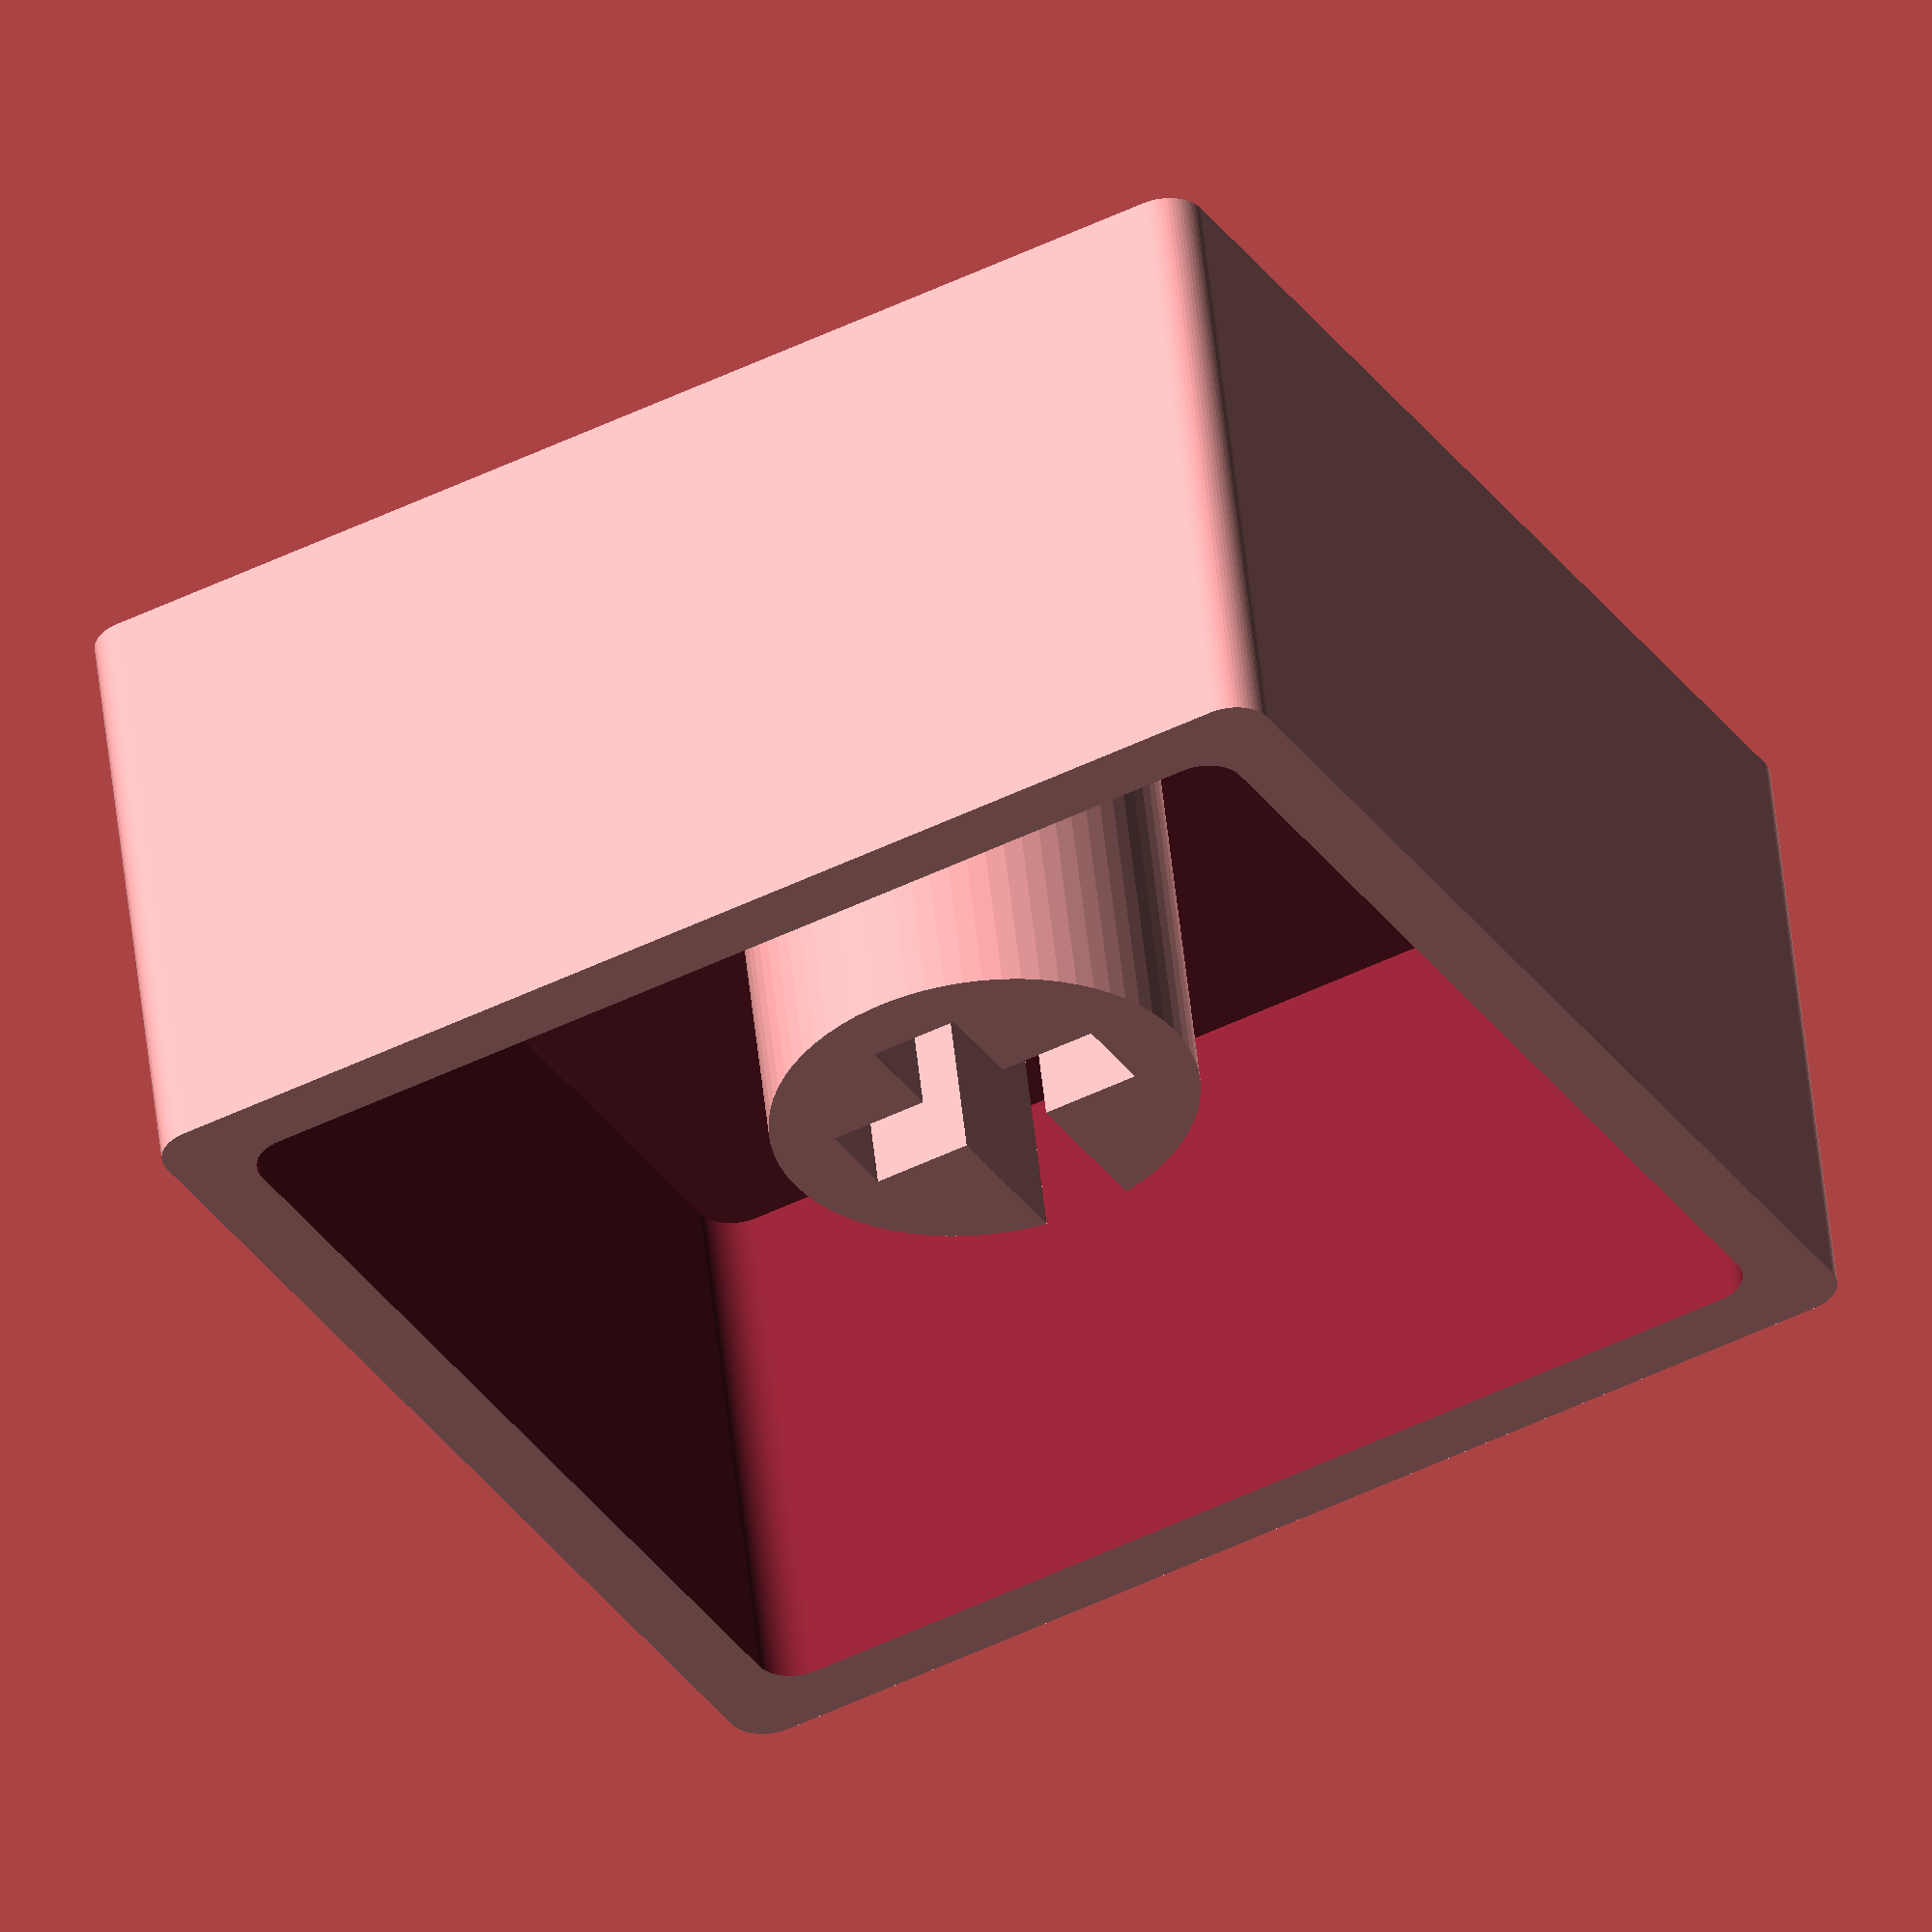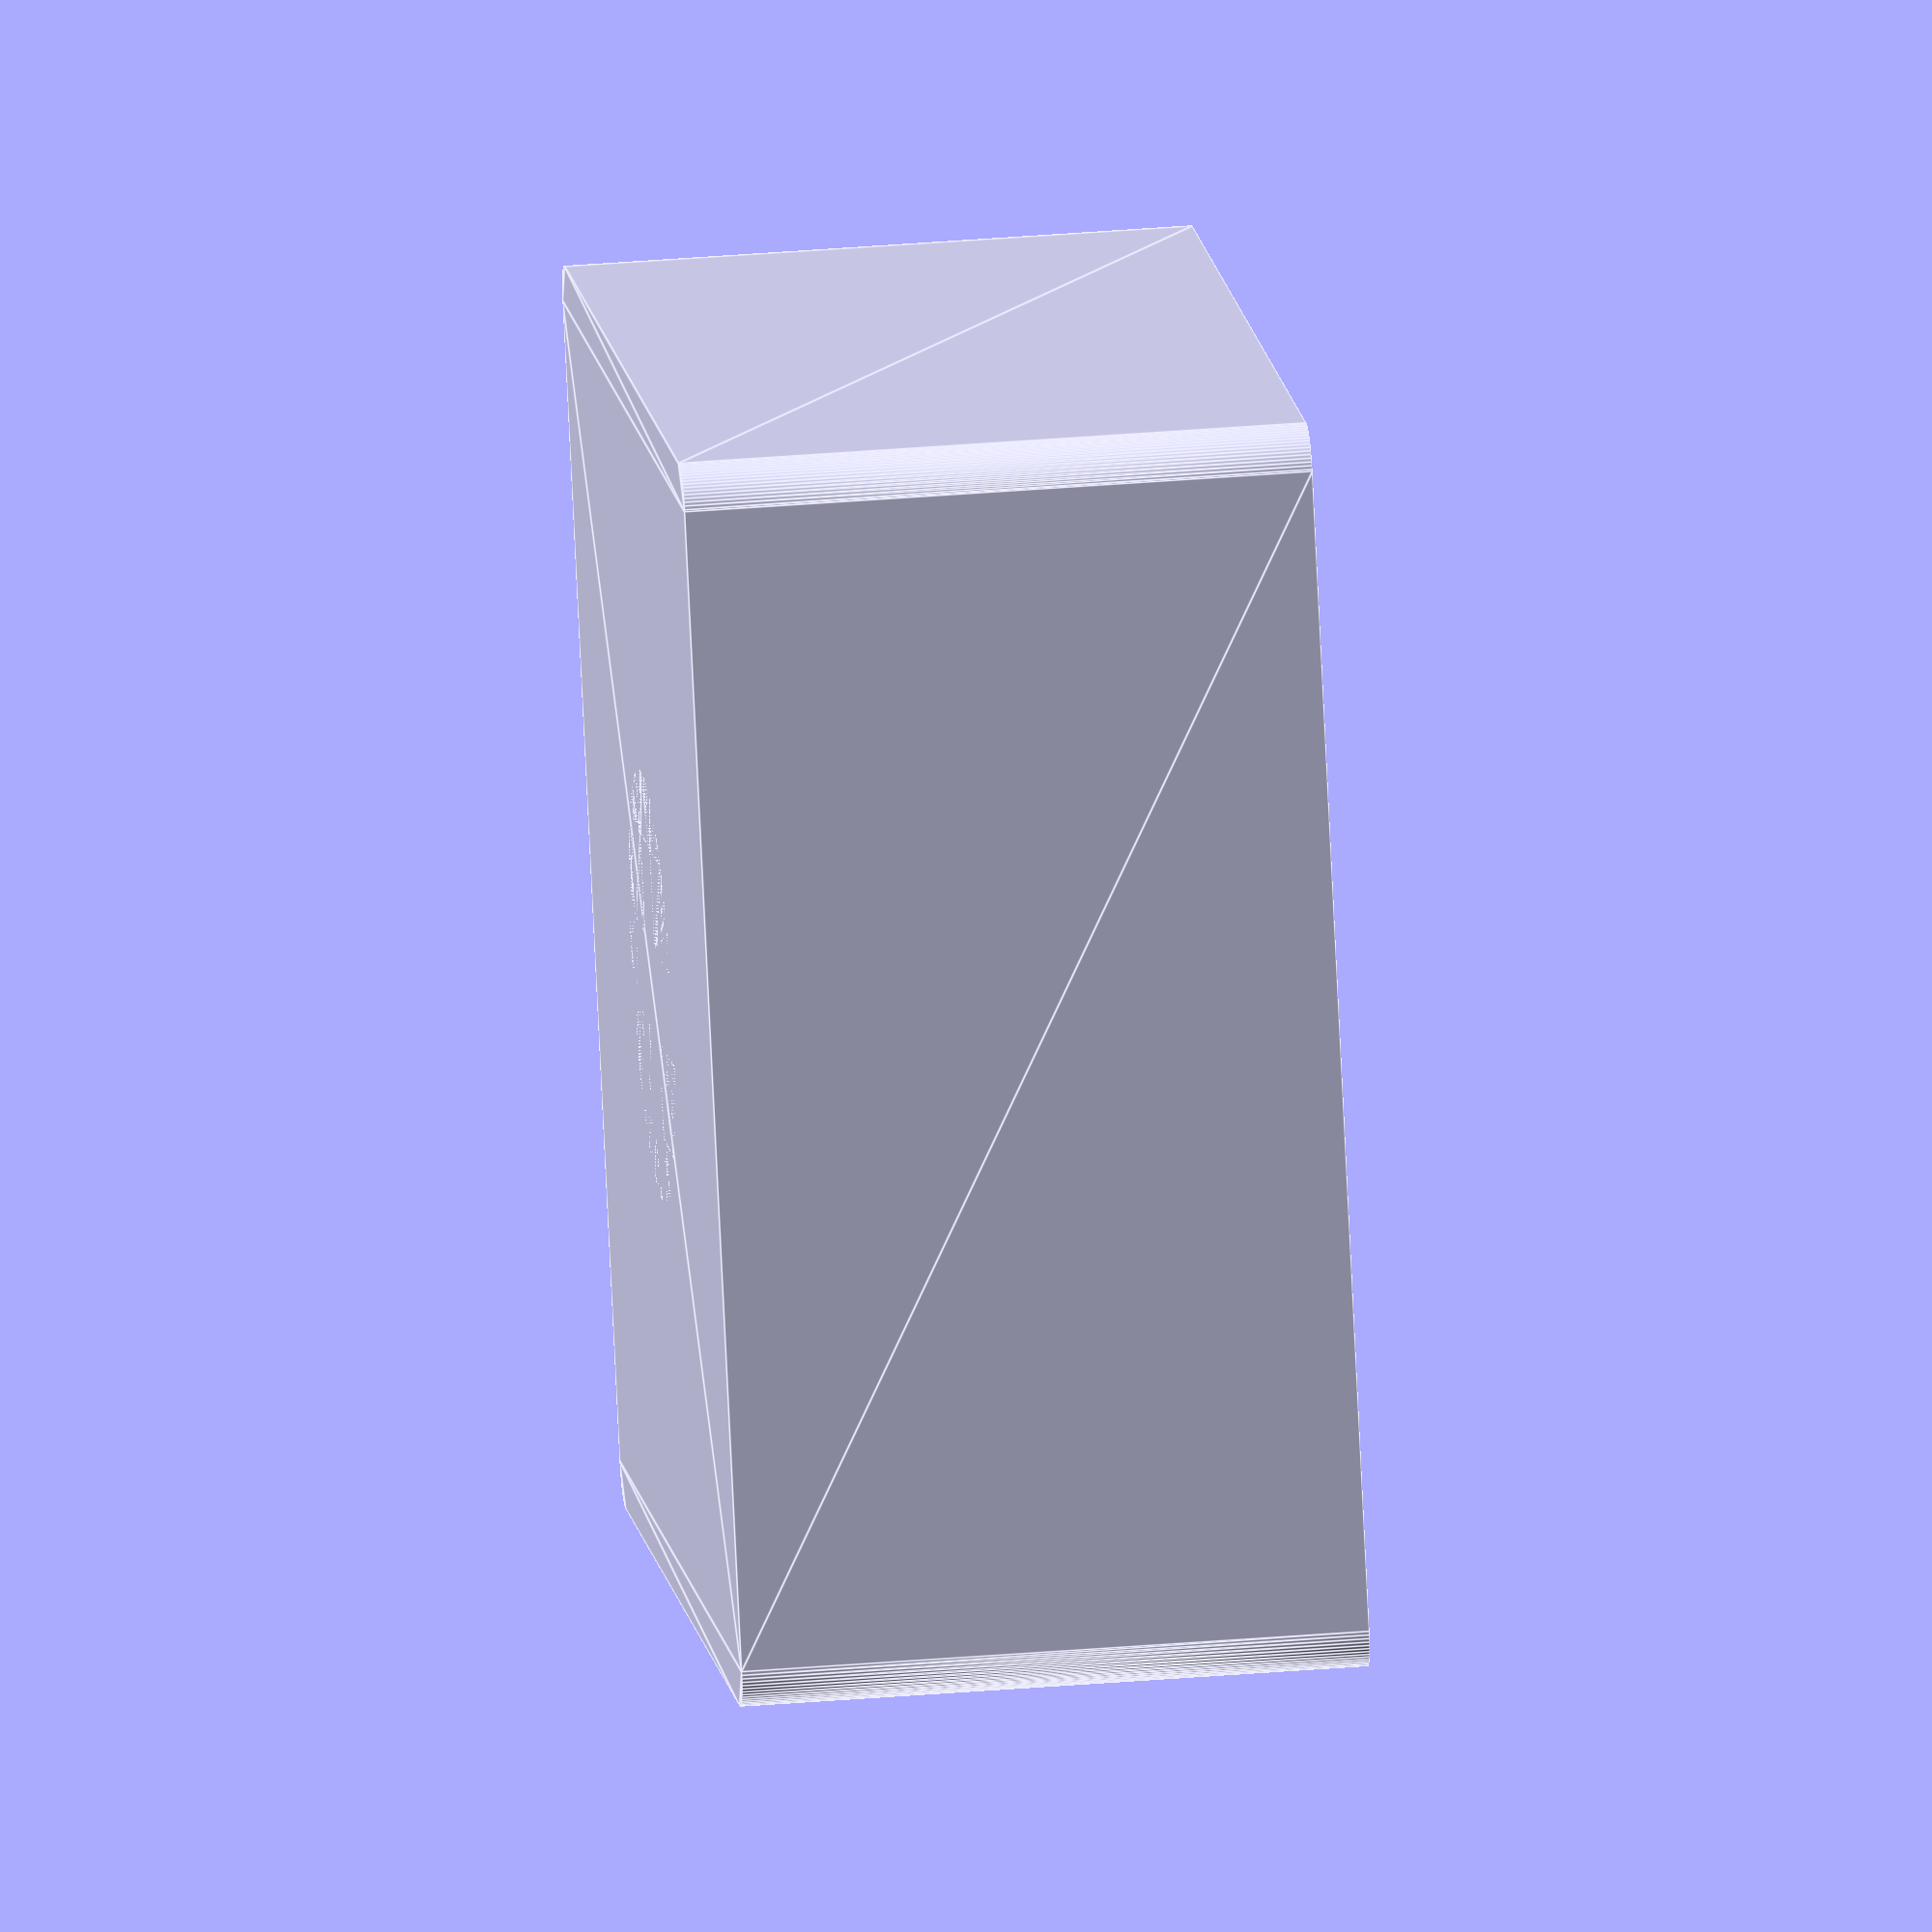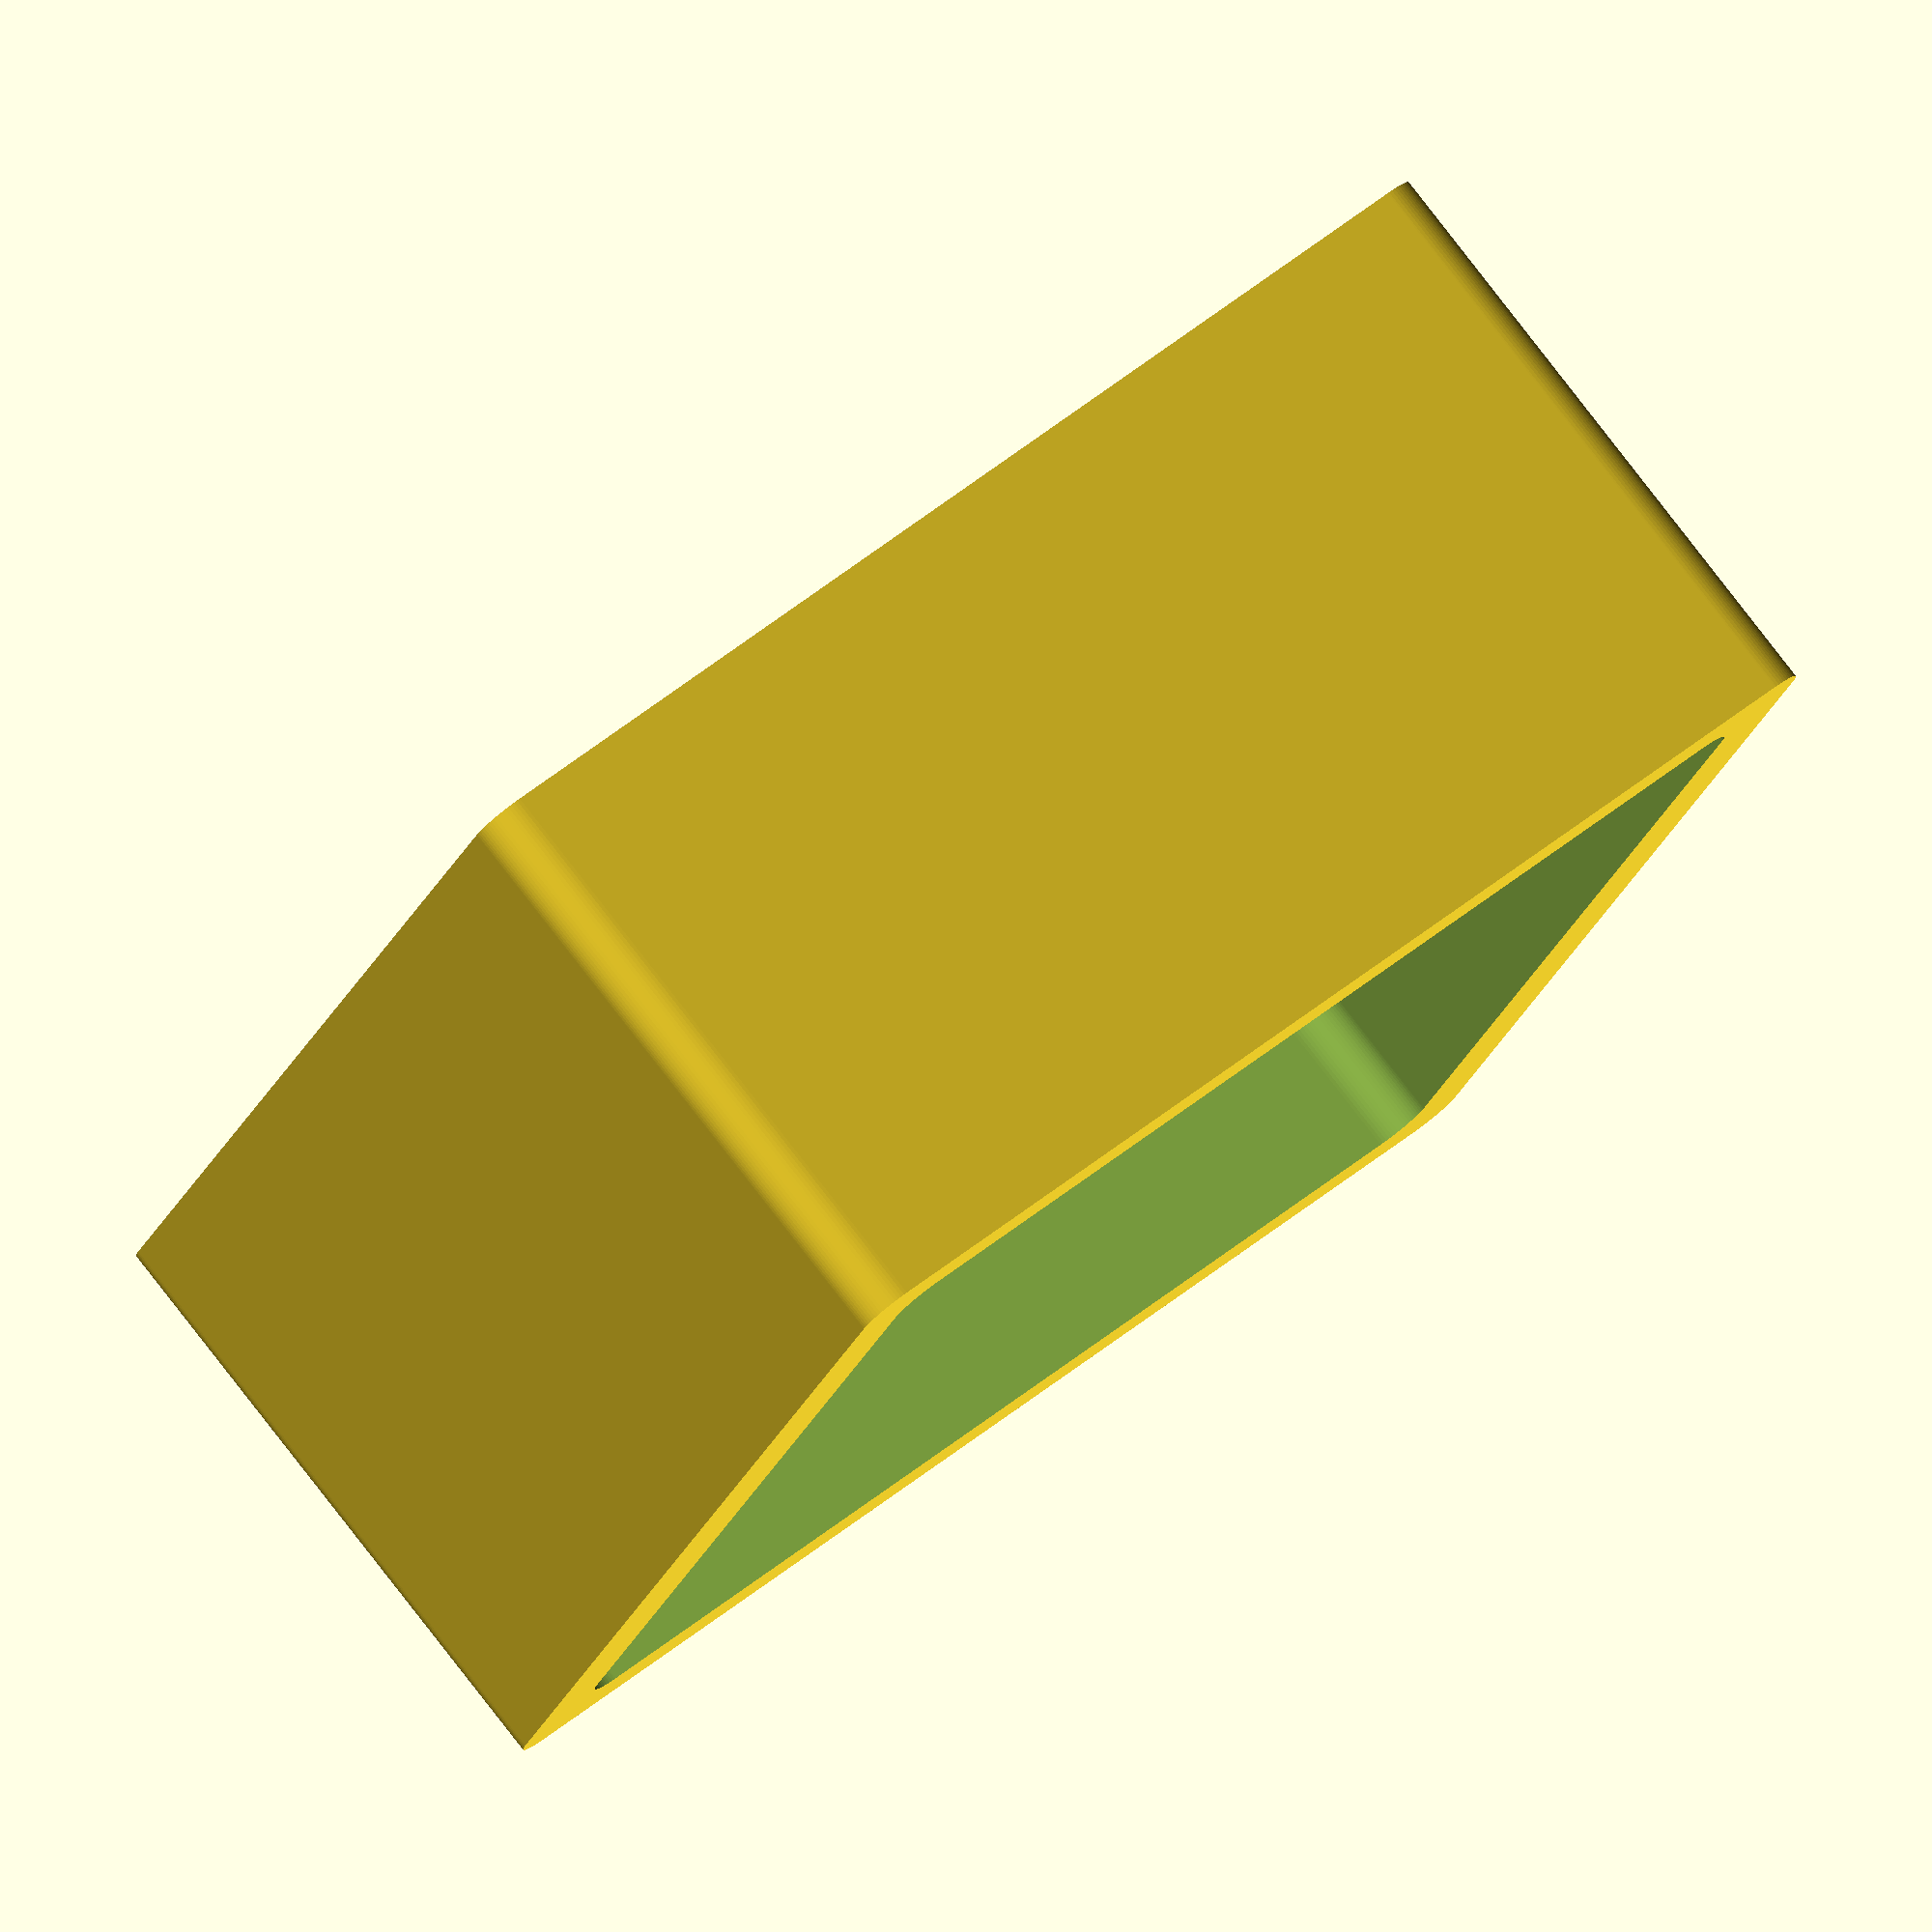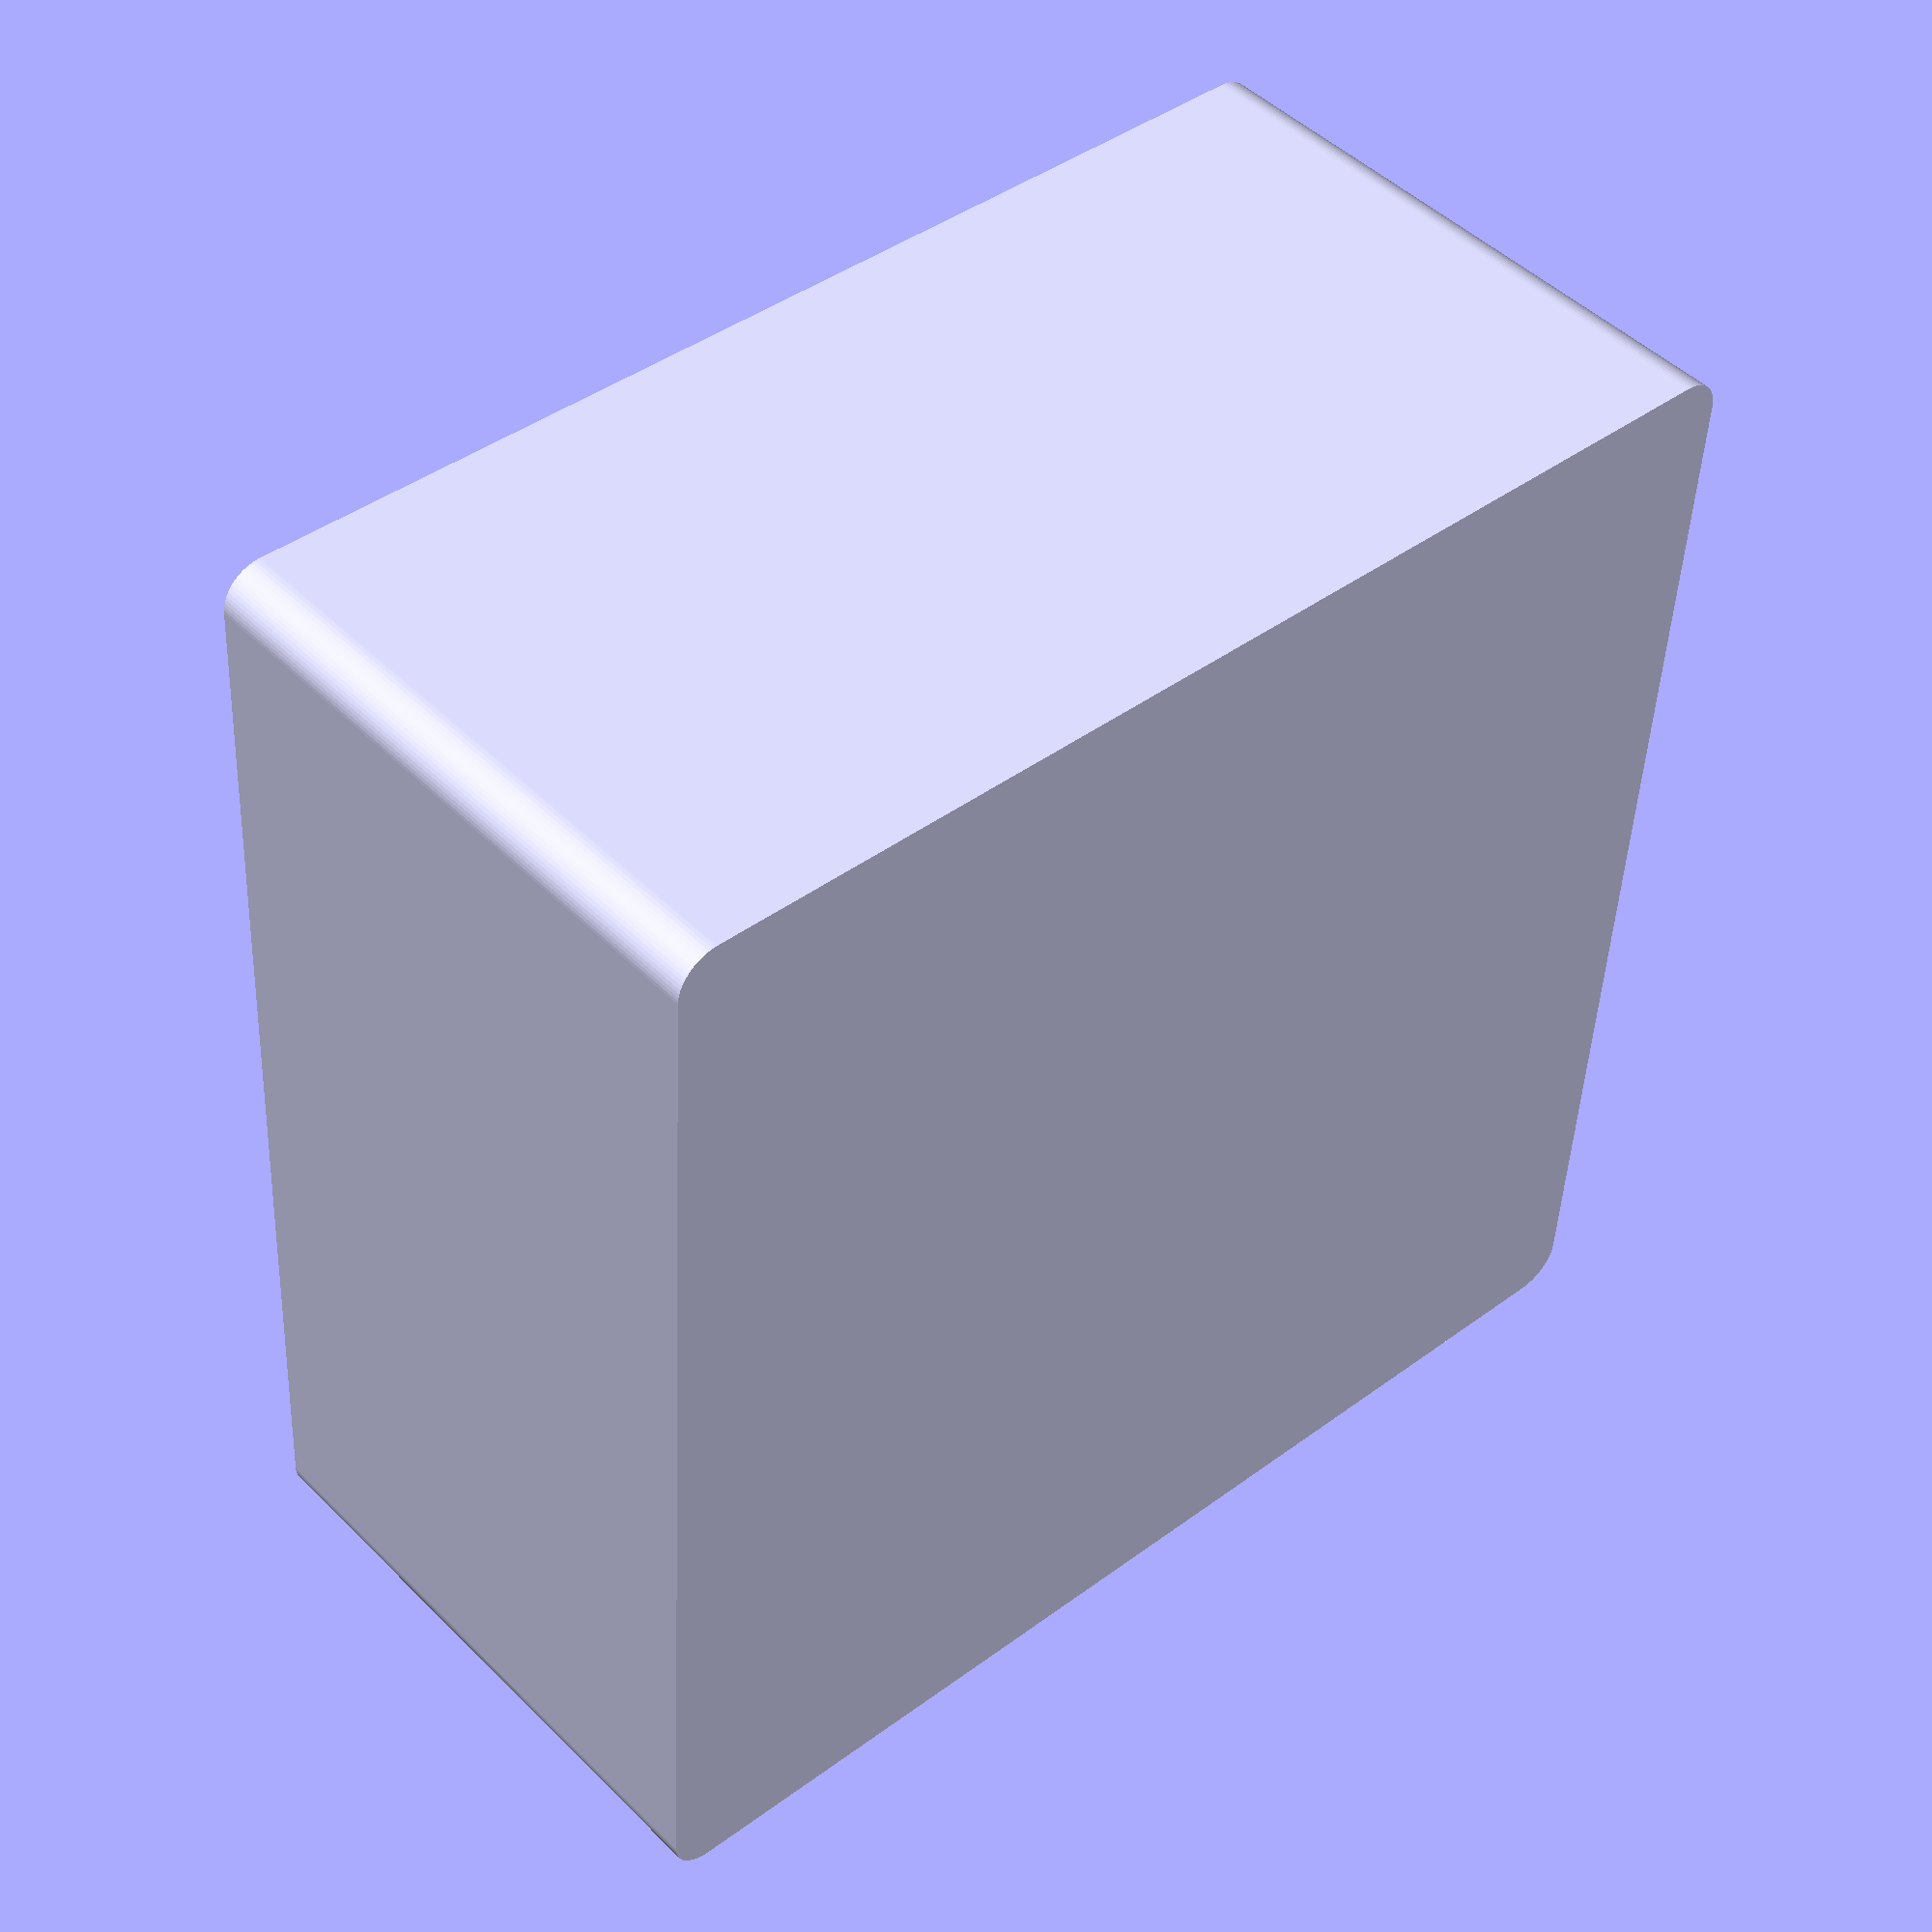
<openscad>
$fn = 70;

cross_thickness = 1.3;
cross_length = 4.0 + 0.2;

axis_thickness = 1.0;
axis_diameter = 6.2;

axis_depth = 6.0;
thickness = 1;
top_r = 0.6;
cap_width = 18.0;
cap_height = cap_width;
cap_depth = 9;

module fillet2d(r, d = 0)
{
    offset(r = r) offset(delta = -r) children(0);
}

module axis_base()
{
    difference()
    {
        circle(r = axis_diameter / 2);

        {
            square(size = [ cross_thickness, cross_length ], center = true);
            square(size = [ cross_length, cross_thickness ], center = true);
            translate([ 0, cross_length / 2 ])
            {
                square(size = [ cross_thickness, cross_length ], center = true);
            }
        }
    }
}

module axis()
{
    linear_extrude(height = axis_depth + thickness) axis_base();
}

module top_base(d = 0)
{
    fillet2d(r = top_r, d = d)
    {
        square(size = [ cap_width, cap_height ], center = true);
    }
}

module outer()
{
    difference()
    {
        linear_extrude(height = cap_depth)
        {
            fillet2d(r = top_r)
            {
                square(size = [ cap_width, cap_height ], center = true);
            }
        }

        translate([ 0, 0, thickness ])
        {
            linear_extrude(height = cap_depth)
            {
                fillet2d(r = top_r, d = thickness)
                {
                    square(size = [ cap_width - thickness * 2, cap_height - thickness * 2 ], center = true);
                }
            }
        }
    }
}

axis();
outer();

</openscad>
<views>
elev=305.8 azim=151.2 roll=353.9 proj=o view=solid
elev=323.6 azim=296.6 roll=263.8 proj=o view=edges
elev=278.2 azim=291.3 roll=322.2 proj=o view=solid
elev=313.3 azim=176.7 roll=138.3 proj=p view=wireframe
</views>
